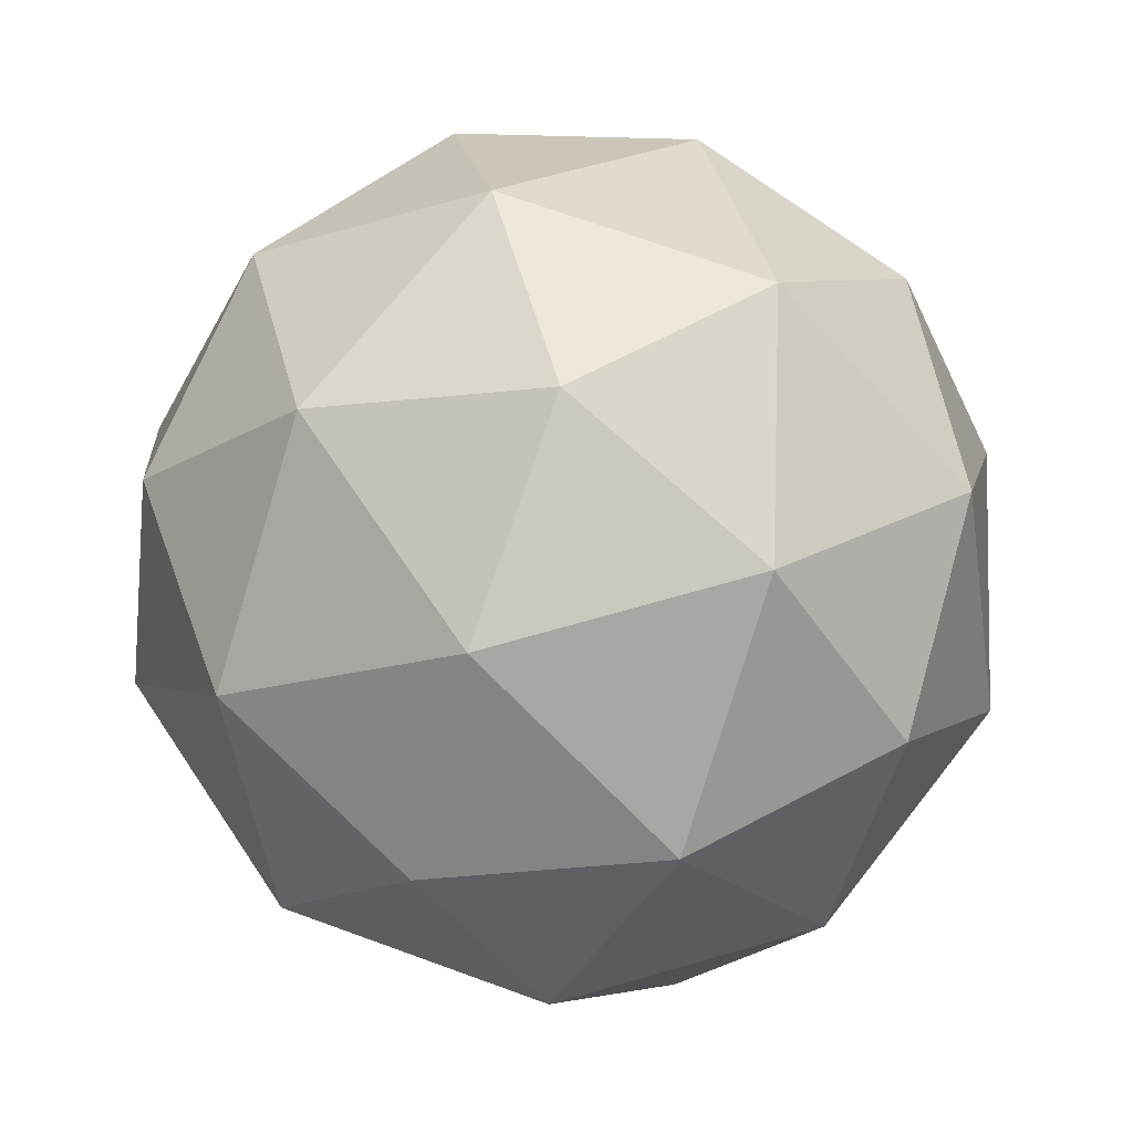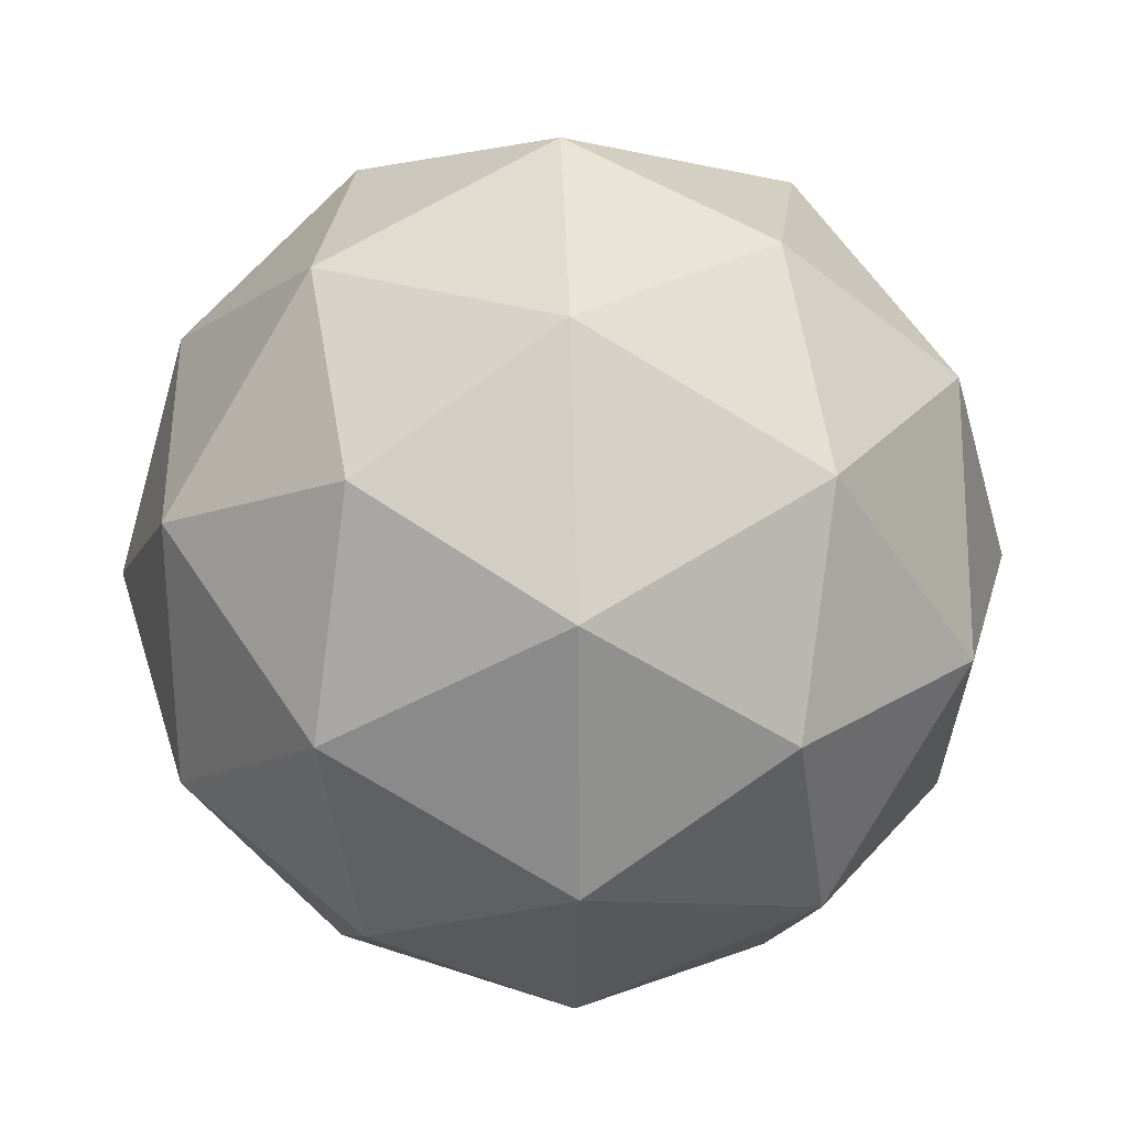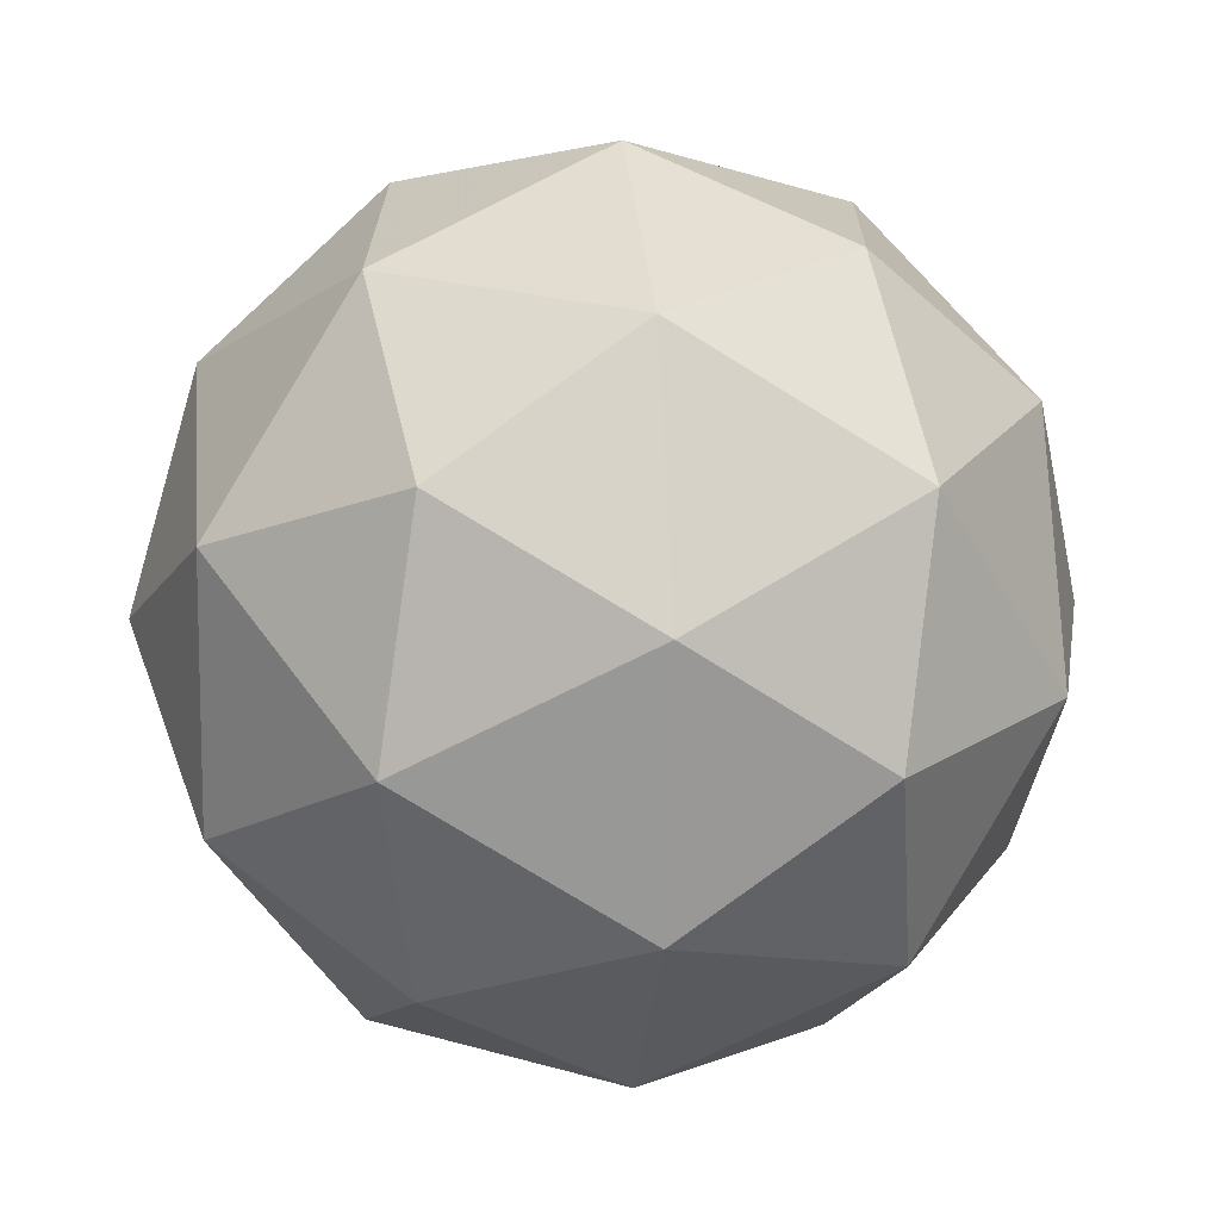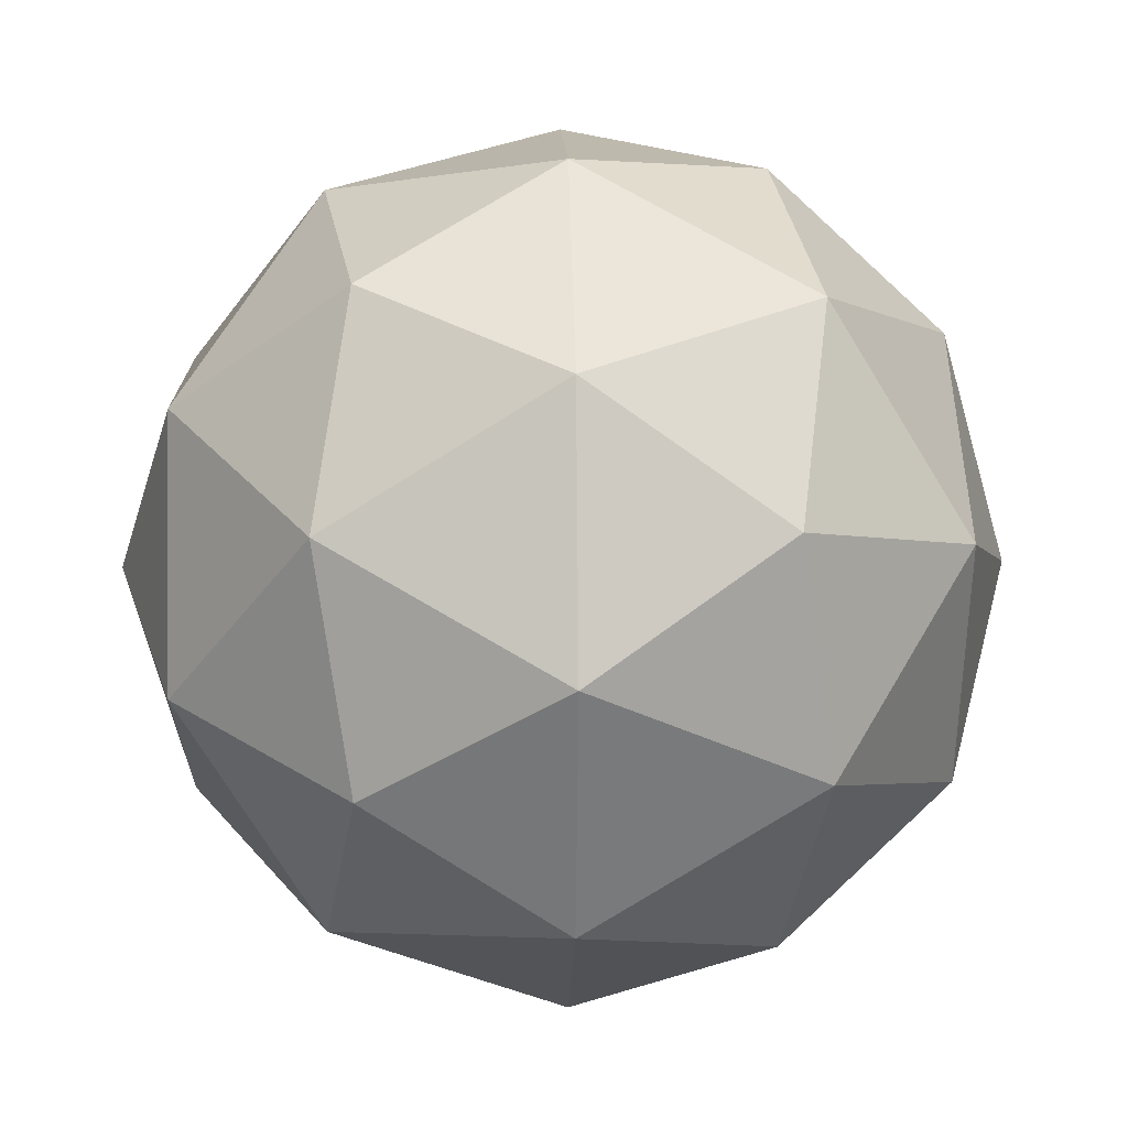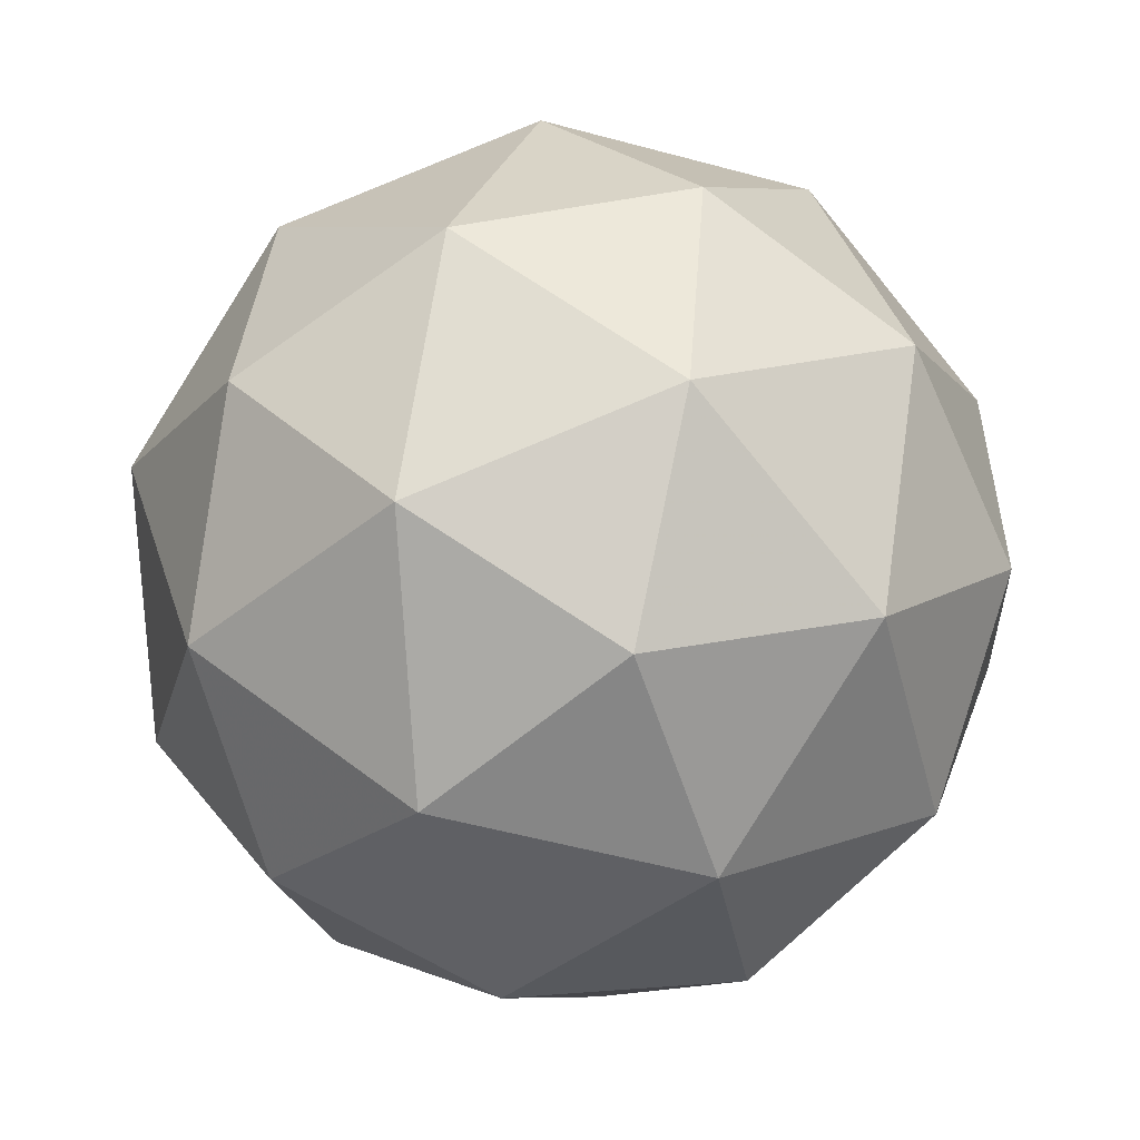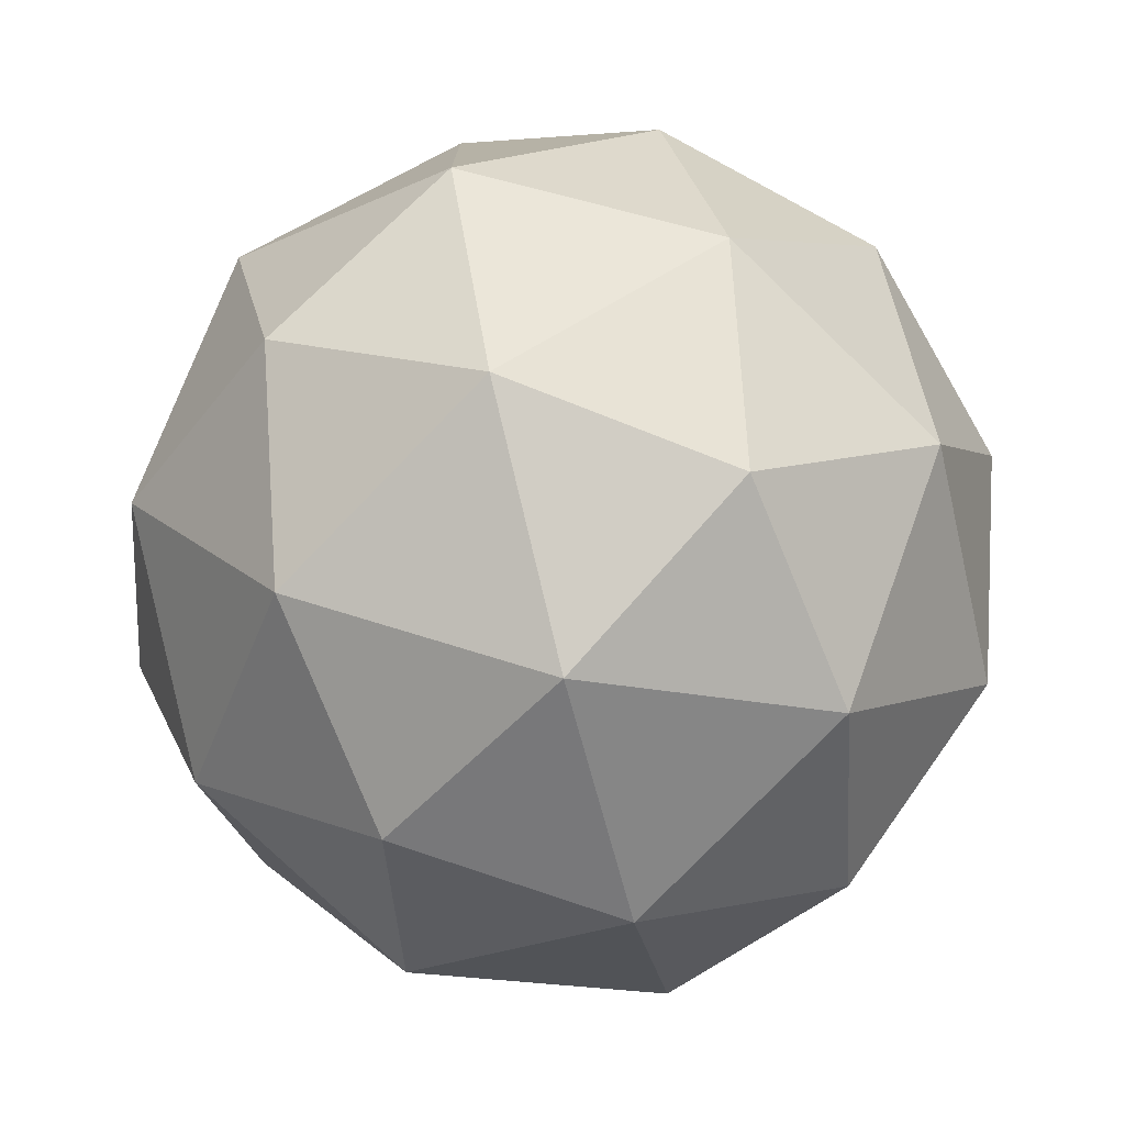
<metadata>
{"format":"obj","ext":"obj","renderer":"f3d","projection":"perspective","resolution":1024,"background":"white","views":[{"elev":-47.2,"azim":91.9,"up":"+Y"},{"elev":3.8,"azim":151.7,"up":"+Z"},{"elev":-0.0,"azim":146.6,"up":"+Z"},{"elev":-24.8,"azim":151.9,"up":"+Z"},{"elev":44.2,"azim":65.8,"up":"+Y"},{"elev":26.6,"azim":47.8,"up":"+Y"}]}
</metadata>
<code>
v 8.049 -4.099 -9.904
v 7.975 -4.088 -9.865
v 8.02 -4.157 -9.851
v 8.057 -4.18 -9.923
v 8.034 -4.125 -9.982
v 7.983 -4.068 -9.947
v 7.937 -4.163 -9.861
v 7.988 -4.22 -9.897
v 7.996 -4.2 -9.978
v 7.951 -4.131 -9.992
v 7.914 -4.108 -9.92
v 7.922 -4.19 -9.939
v 8.043 -4.125 -9.87
v 8.017 -4.085 -9.878
v 8 -4.119 -9.847
v 7.978 -4.067 -9.903
v 8.022 -4.073 -9.926
v 8.065 -4.139 -9.912
v 8.048 -4.173 -9.881
v 8.051 -4.106 -9.947
v 8.056 -4.154 -9.958
v 8.013 -4.088 -9.972
v 7.937 -4.09 -9.888
v 7.942 -4.078 -9.935
v 7.978 -4.163 -9.844
v 7.951 -4.122 -9.853
v 8.029 -4.21 -9.908
v 8.007 -4.197 -9.865
v 8.02 -4.166 -9.99
v 8.034 -4.198 -9.956
v 7.964 -4.092 -9.978
v 7.994 -4.125 -9.999
v 7.915 -4.134 -9.885
v 7.958 -4.2 -9.871
v 7.993 -4.222 -9.94
v 7.971 -4.169 -9.996
v 7.923 -4.115 -9.962
v 7.92 -4.182 -9.896
v 7.906 -4.15 -9.931
v 7.95 -4.215 -9.917
v 7.955 -4.204 -9.965
v 7.928 -4.163 -9.974
f 1 14 13
f 2 14 16
f 1 13 18
f 1 18 20
f 1 20 17
f 2 16 23
f 3 15 25
f 4 19 27
f 5 21 29
f 6 22 31
f 2 23 26
f 3 25 28
f 4 27 30
f 5 29 32
f 6 31 24
f 7 33 38
f 8 34 40
f 9 35 41
f 10 36 42
f 11 37 39
f 39 42 12
f 39 37 42
f 37 10 42
f 42 41 12
f 42 36 41
f 36 9 41
f 41 40 12
f 41 35 40
f 35 8 40
f 40 38 12
f 40 34 38
f 34 7 38
f 38 39 12
f 38 33 39
f 33 11 39
f 24 37 11
f 24 31 37
f 31 10 37
f 32 36 10
f 32 29 36
f 29 9 36
f 30 35 9
f 30 27 35
f 27 8 35
f 28 34 8
f 28 25 34
f 25 7 34
f 26 33 7
f 26 23 33
f 23 11 33
f 31 32 10
f 31 22 32
f 22 5 32
f 29 30 9
f 29 21 30
f 21 4 30
f 27 28 8
f 27 19 28
f 19 3 28
f 25 26 7
f 25 15 26
f 15 2 26
f 23 24 11
f 23 16 24
f 16 6 24
f 17 22 6
f 17 20 22
f 20 5 22
f 20 21 5
f 20 18 21
f 18 4 21
f 18 19 4
f 18 13 19
f 13 3 19
f 16 17 6
f 16 14 17
f 14 1 17
f 13 15 3
f 13 14 15
f 14 2 15

</code>
